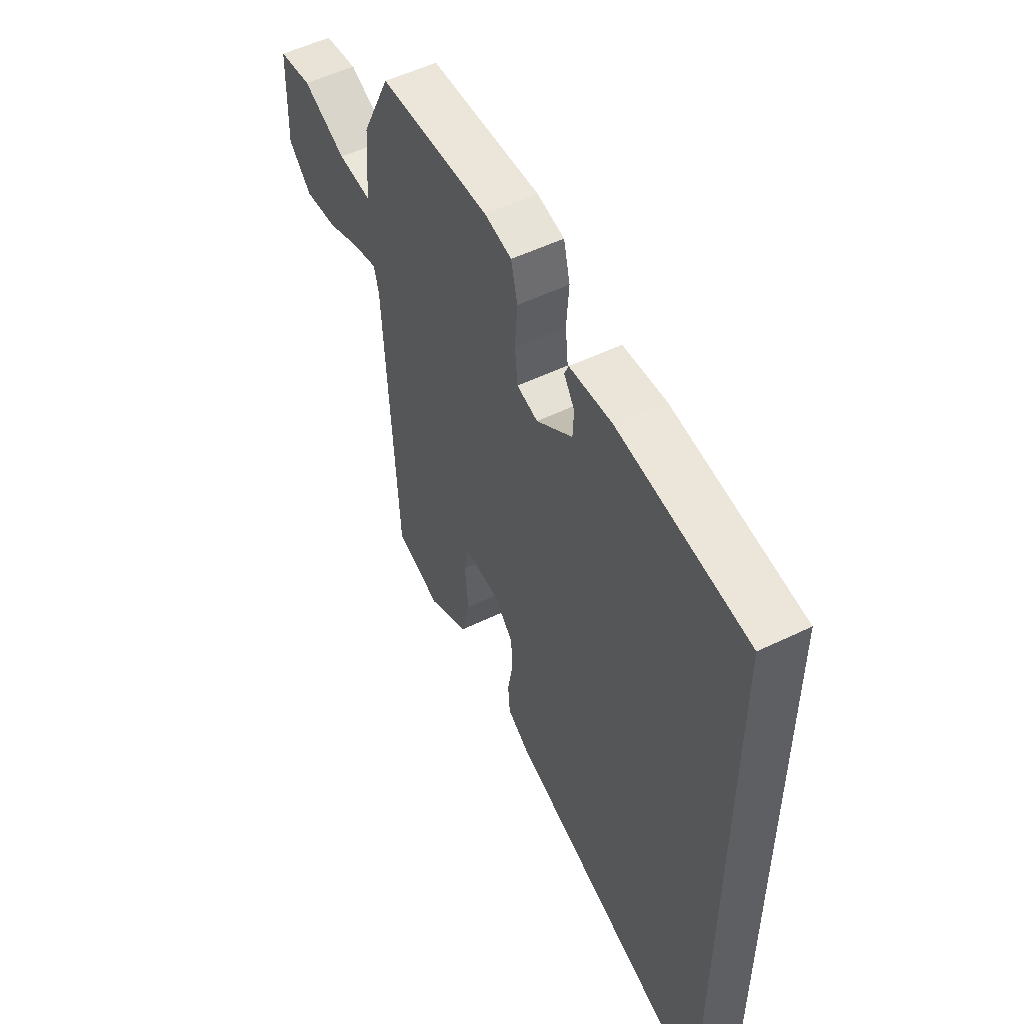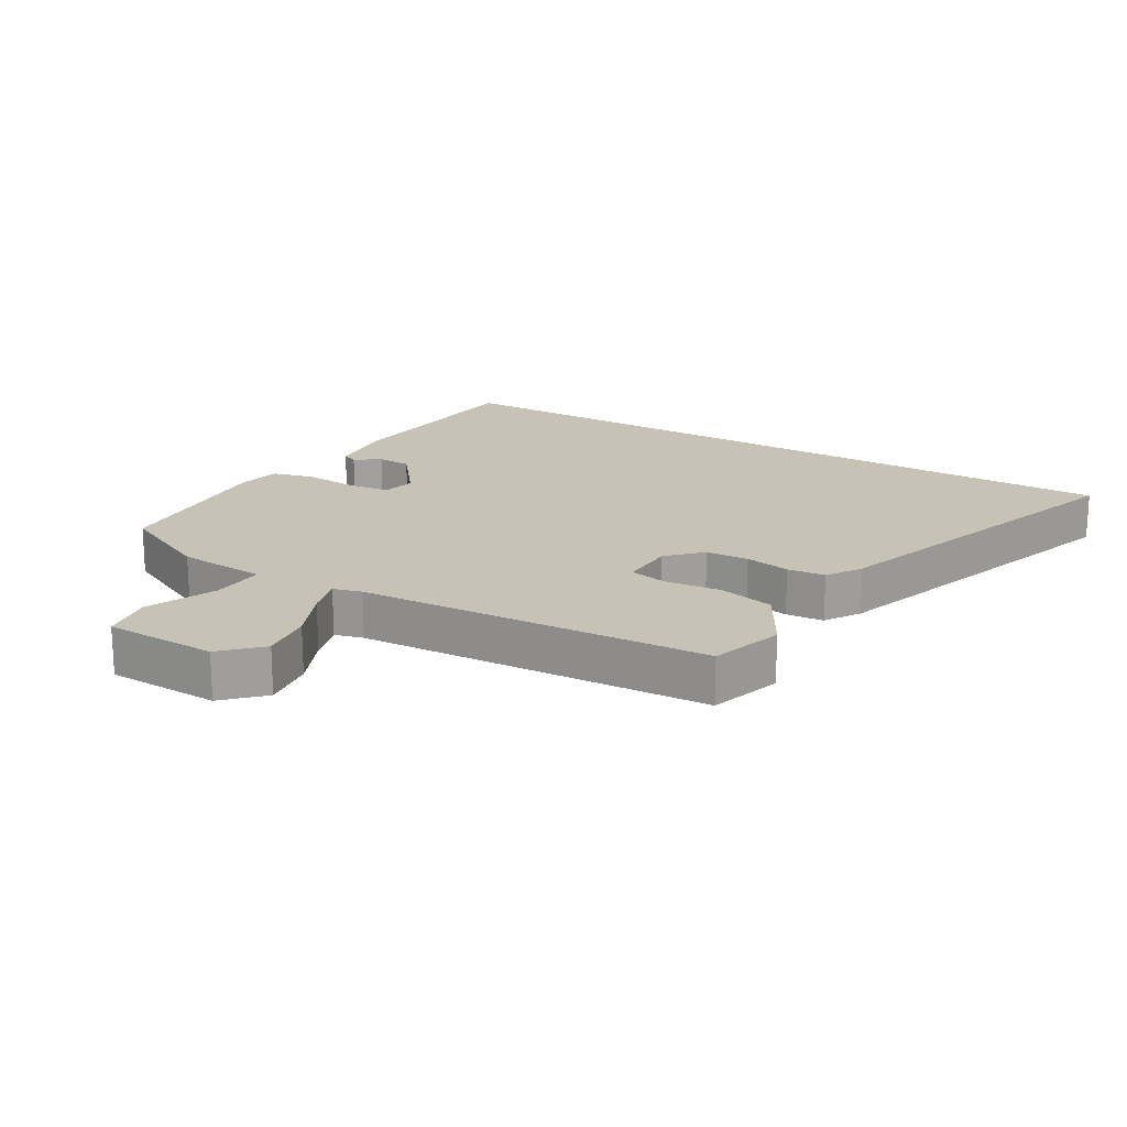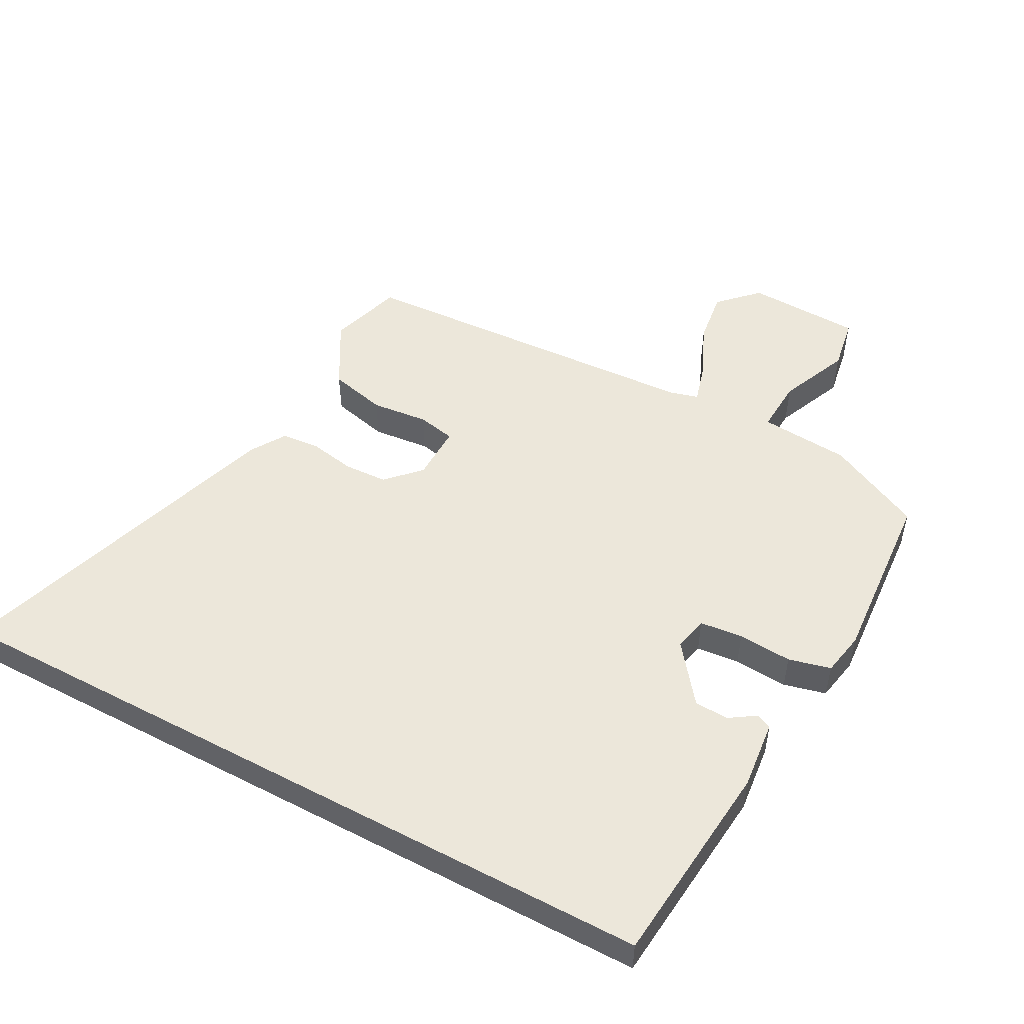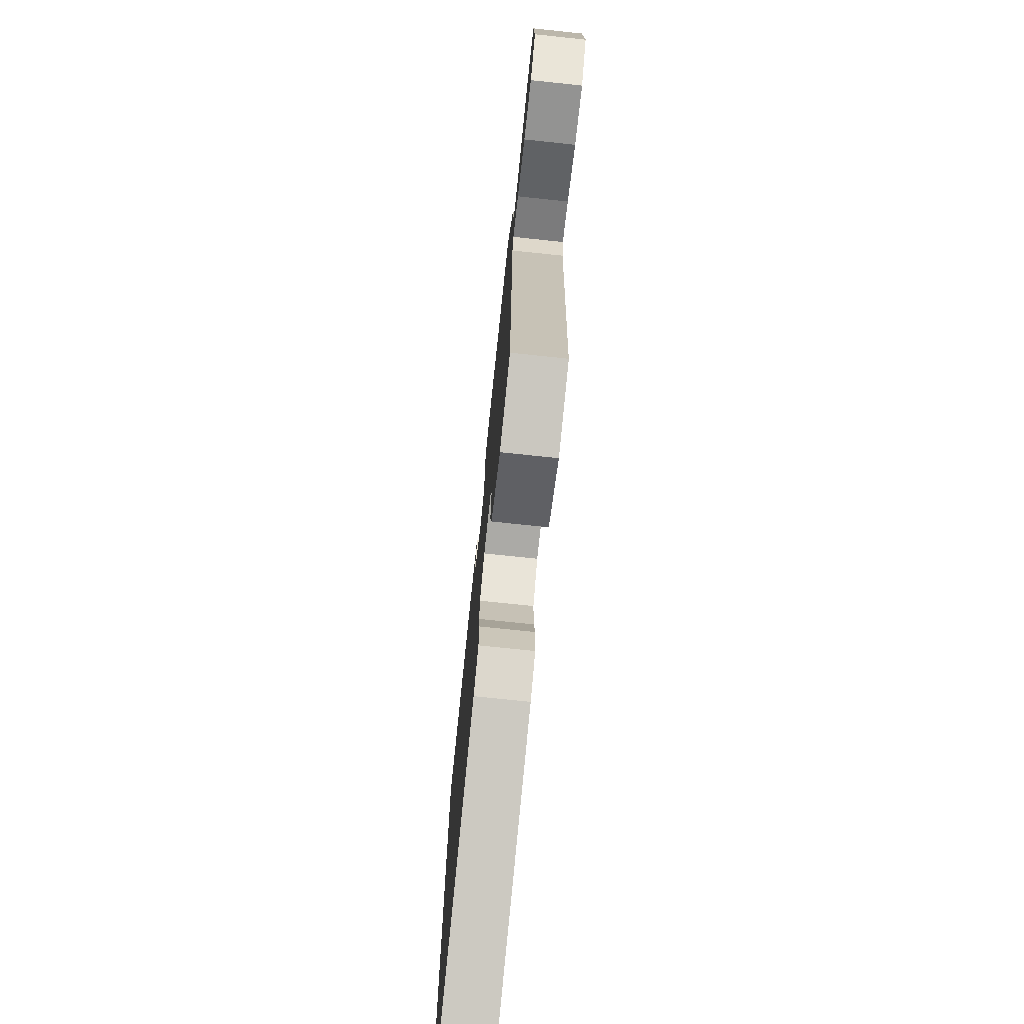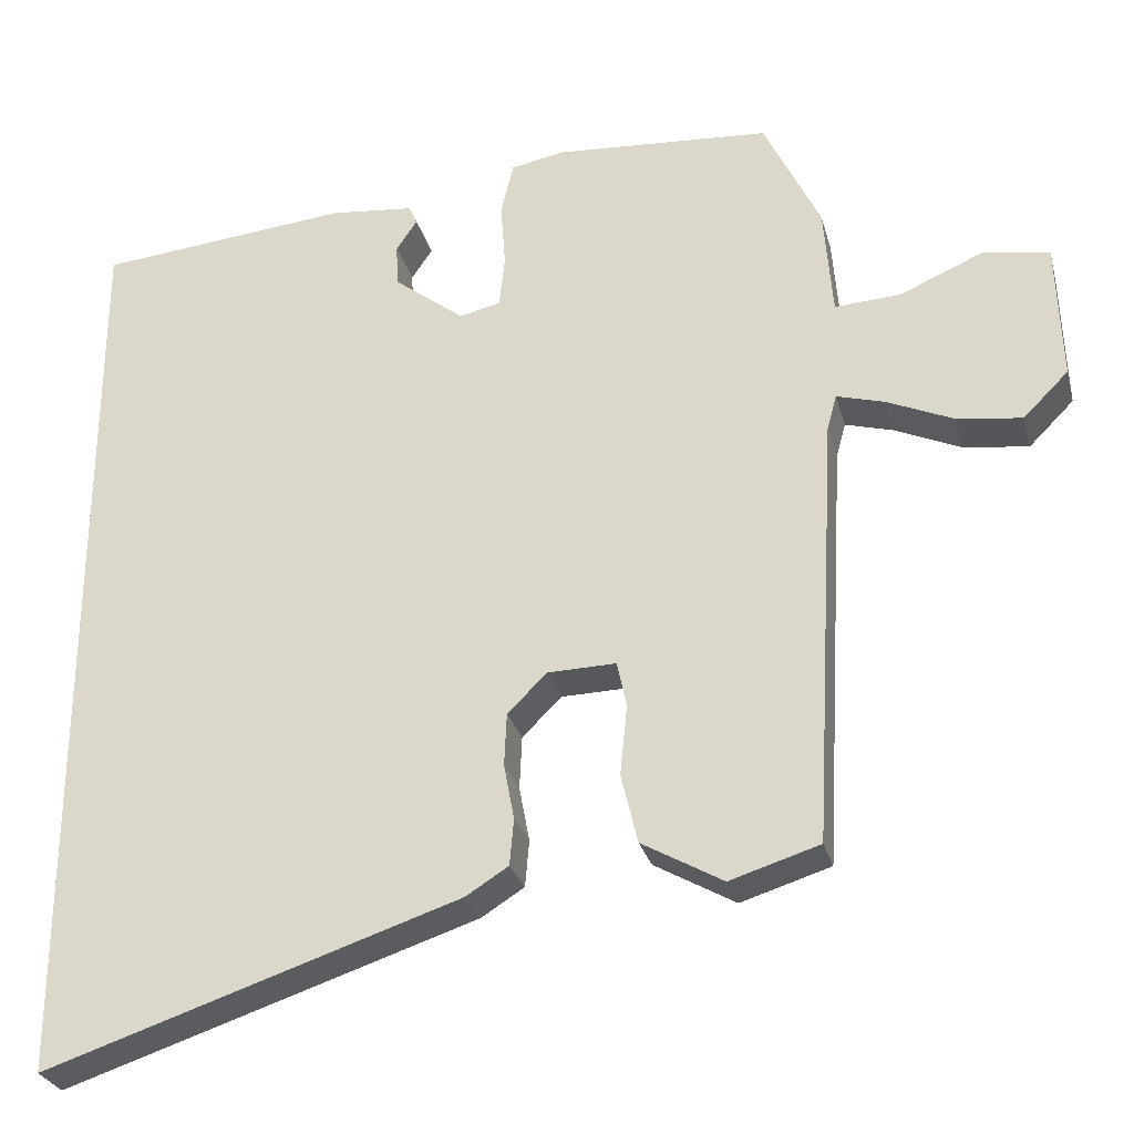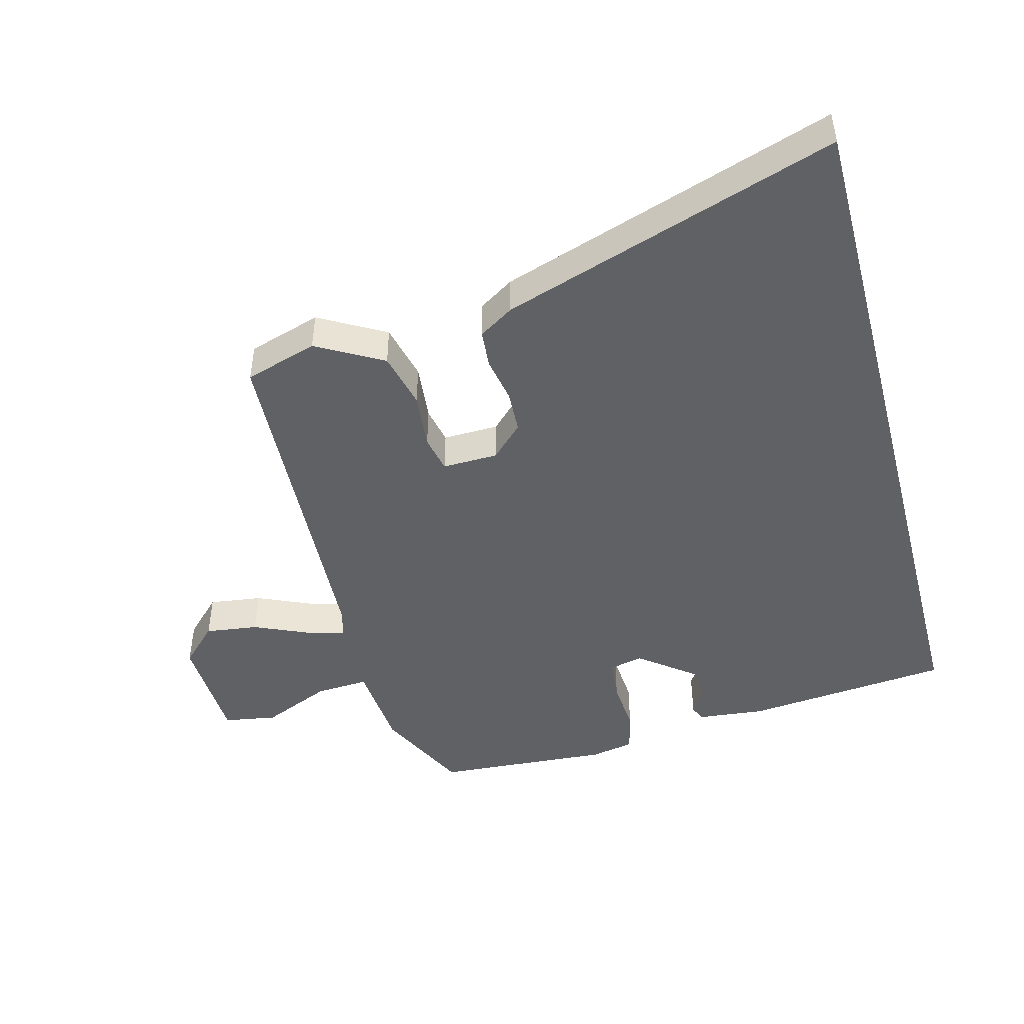
<metadata>
{"format":"obj","ext":"obj","renderer":"f3d","projection":"perspective","resolution":1024,"background":"white","views":[{"elev":53.6,"azim":-117.3,"up":"+Z"},{"elev":18.9,"azim":120.6,"up":"+Y"},{"elev":51.1,"azim":-61.8,"up":"+Y"},{"elev":-74.4,"azim":84.0,"up":"+Z"},{"elev":-28.1,"azim":14.3,"up":"+Z"},{"elev":-46.3,"azim":-165.1,"up":"+Y"}]}
</metadata>
<code>
v -0.5 0.07 0.445
v -0.181 0.07 0.476
v -0.075 0.07 0.465
v -0.065 0.07 0.441
v -0.091 0.07 0.402
v -0.089 0.07 0.349
v 0 0.07 0.28
v 0.052 0.07 0.292
v 0.059 0.07 0.358
v 0.053 0.07 0.441
v 0.069 0.07 0.506
v 0.136 0.07 0.519
v 0.409 0.07 0.5
v 0.48 0.07 0.353
v 0.491 0.07 0.214
v 0.574 0.07 0.219
v 0.681 0.07 0.265
v 0.763 0.07 0.251
v 0.769 0.07 0.075
v 0.712 0.07 0.018
v 0.63 0.07 0.029
v 0.546 0.07 0.066
v 0.486 0.07 0.083
v 0.474 0.07 0.039
v 0.444 0.07 -0.507
v 0.331 0.07 -0.542
v 0.229 0.07 -0.484
v 0.208 0.07 -0.396
v 0.217 0.07 -0.308
v 0.205 0.07 -0.25
v 0.119 0.07 -0.252
v 0.069 0.07 -0.301
v 0.066 0.07 -0.368
v 0.079 0.07 -0.438
v 0.074 0.07 -0.497
v 0.02 0.07 -0.531
v -0.5 0.07 -0.702
v -0.5 0 0.445
v -0.181 0 0.476
v -0.075 0 0.465
v -0.065 0 0.441
v -0.091 0 0.402
v -0.089 0 0.349
v 0 0 0.28
v 0.052 0 0.292
v 0.059 0 0.358
v 0.053 0 0.441
v 0.069 0 0.506
v 0.136 0 0.519
v 0.409 0 0.5
v 0.48 0 0.353
v 0.491 0 0.214
v 0.574 0 0.219
v 0.681 0 0.265
v 0.763 0 0.251
v 0.769 0 0.075
v 0.712 0 0.018
v 0.63 0 0.029
v 0.546 0 0.066
v 0.486 0 0.083
v 0.474 0 0.039
v 0.444 0 -0.507
v 0.331 0 -0.542
v 0.229 0 -0.484
v 0.208 0 -0.396
v 0.217 0 -0.308
v 0.205 0 -0.25
v 0.119 0 -0.252
v 0.069 0 -0.301
v 0.066 0 -0.368
v 0.079 0 -0.438
v 0.074 0 -0.497
v 0.02 0 -0.531
v -0.5 0 -0.702
f 33 34 35 36
f 32 33 36 37
f 31 32 37 1
f 26 27 28 29
f 24 25 26 29
f 23 24 29 30
f 19 20 21 22
f 19 22 23
f 16 17 18 19
f 15 16 19 23
f 9 10 11 12
f 8 9 12 13
f 2 3 4 5
f 2 5 6
f 1 2 6
f 31 1 6 7
f 8 13 14 15
f 15 23 30 31
f 7 8 15 31
f 73 72 71 70
f 74 73 70 69
f 38 74 69 68
f 66 65 64 63
f 66 63 62 61
f 67 66 61 60
f 59 58 57 56
f 60 59 56
f 56 55 54 53
f 60 56 53 52
f 49 48 47 46
f 50 49 46 45
f 42 41 40 39
f 43 42 39
f 43 39 38
f 44 43 38 68
f 52 51 50 45
f 68 67 60 52
f 68 52 45 44
f 1 38 39 2
f 2 39 40 3
f 3 40 41 4
f 4 41 42 5
f 5 42 43 6
f 6 43 44 7
f 7 44 45 8
f 8 45 46 9
f 9 46 47 10
f 10 47 48 11
f 11 48 49 12
f 12 49 50 13
f 13 50 51 14
f 14 51 52 15
f 15 52 53 16
f 16 53 54 17
f 17 54 55 18
f 18 55 56 19
f 19 56 57 20
f 20 57 58 21
f 21 58 59 22
f 22 59 60 23
f 23 60 61 24
f 24 61 62 25
f 25 62 63 26
f 26 63 64 27
f 27 64 65 28
f 28 65 66 29
f 29 66 67 30
f 30 67 68 31
f 31 68 69 32
f 32 69 70 33
f 33 70 71 34
f 34 71 72 35
f 35 72 73 36
f 36 73 74 37
f 37 74 38 1

</code>
